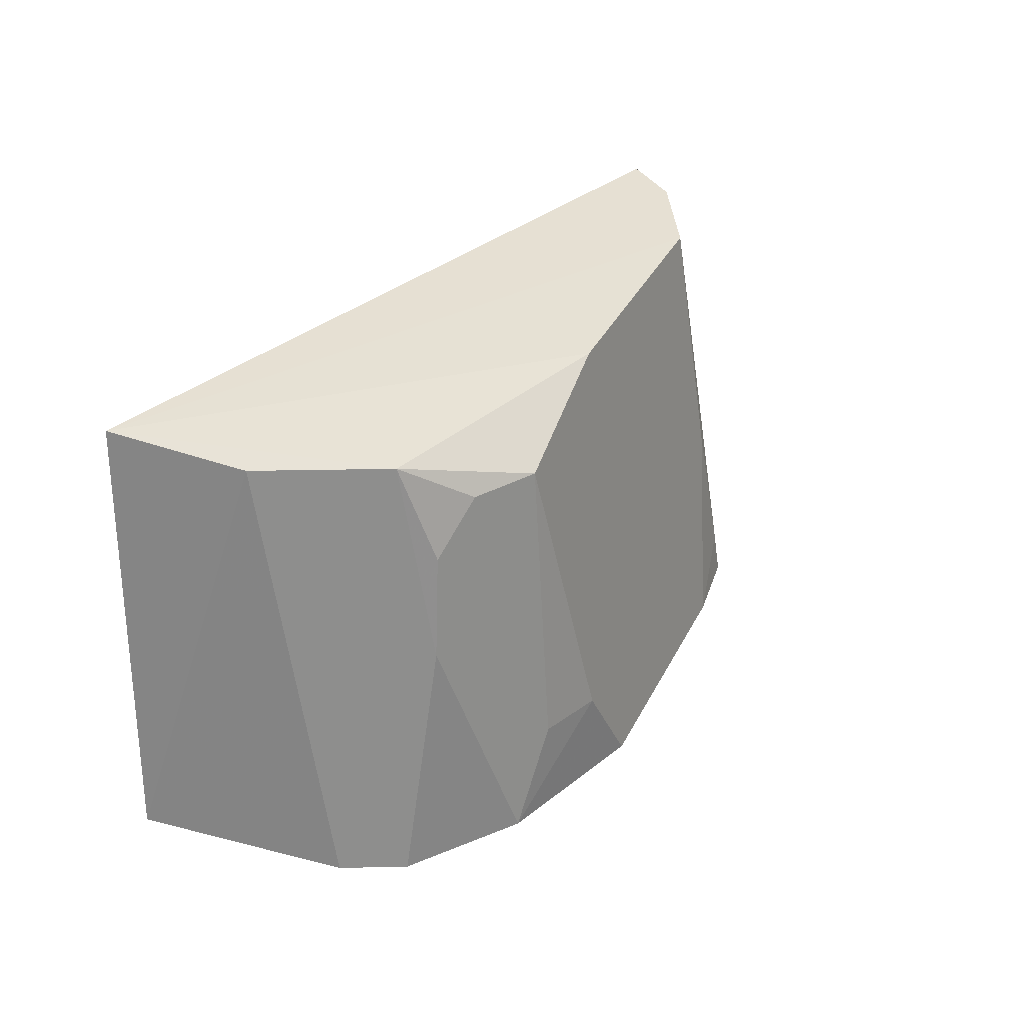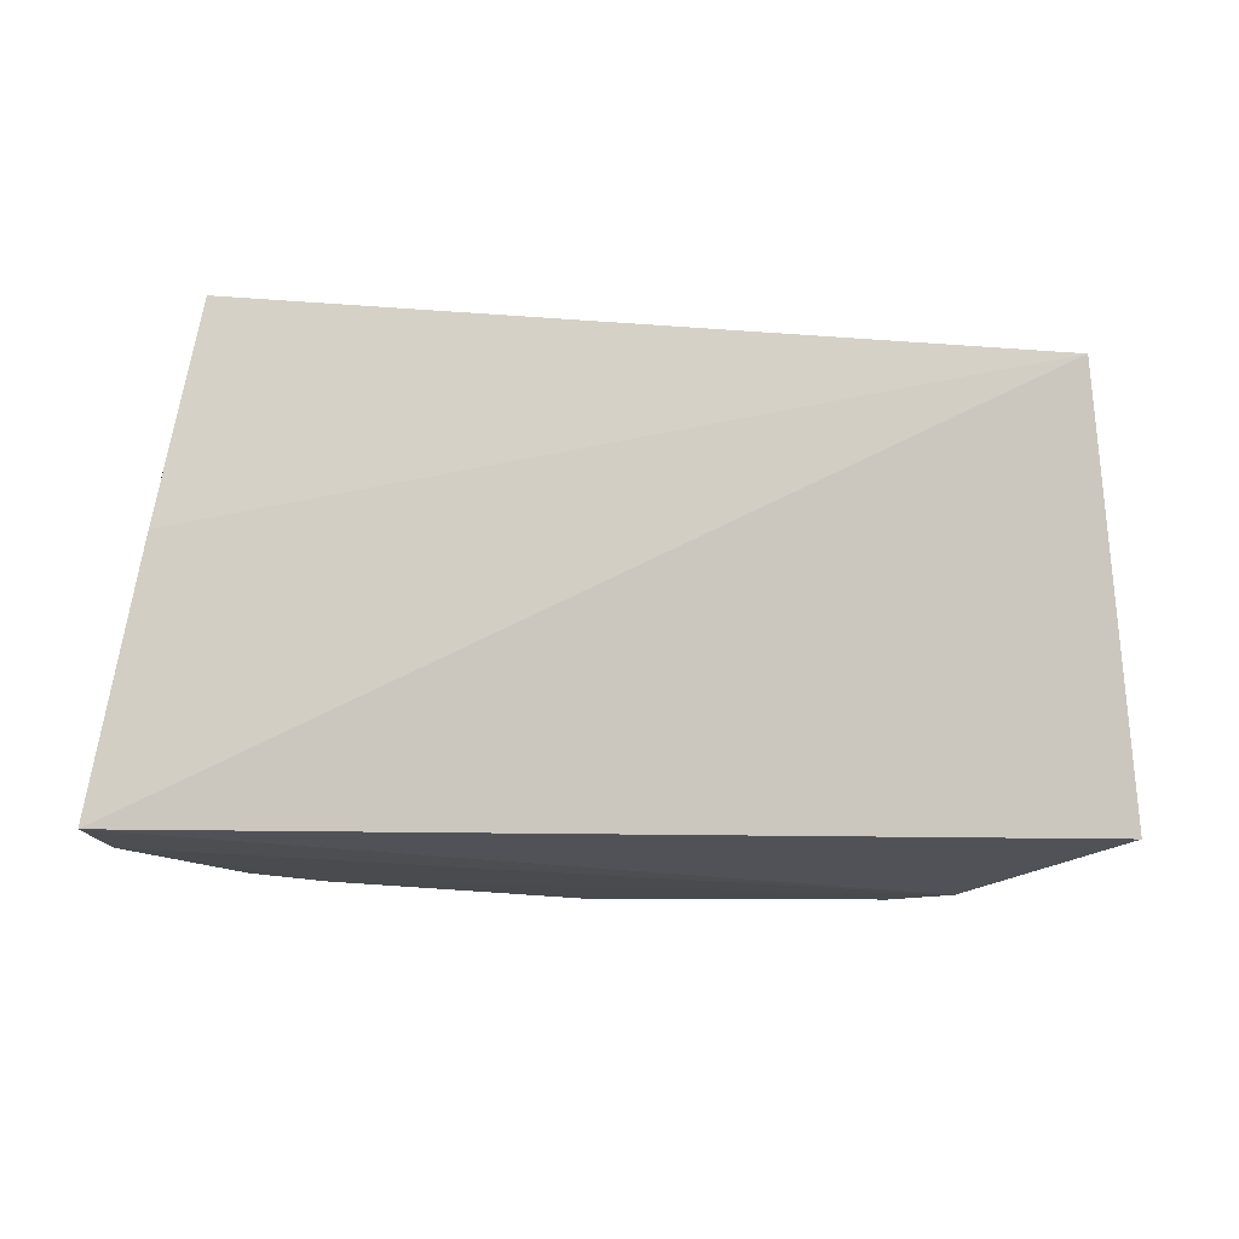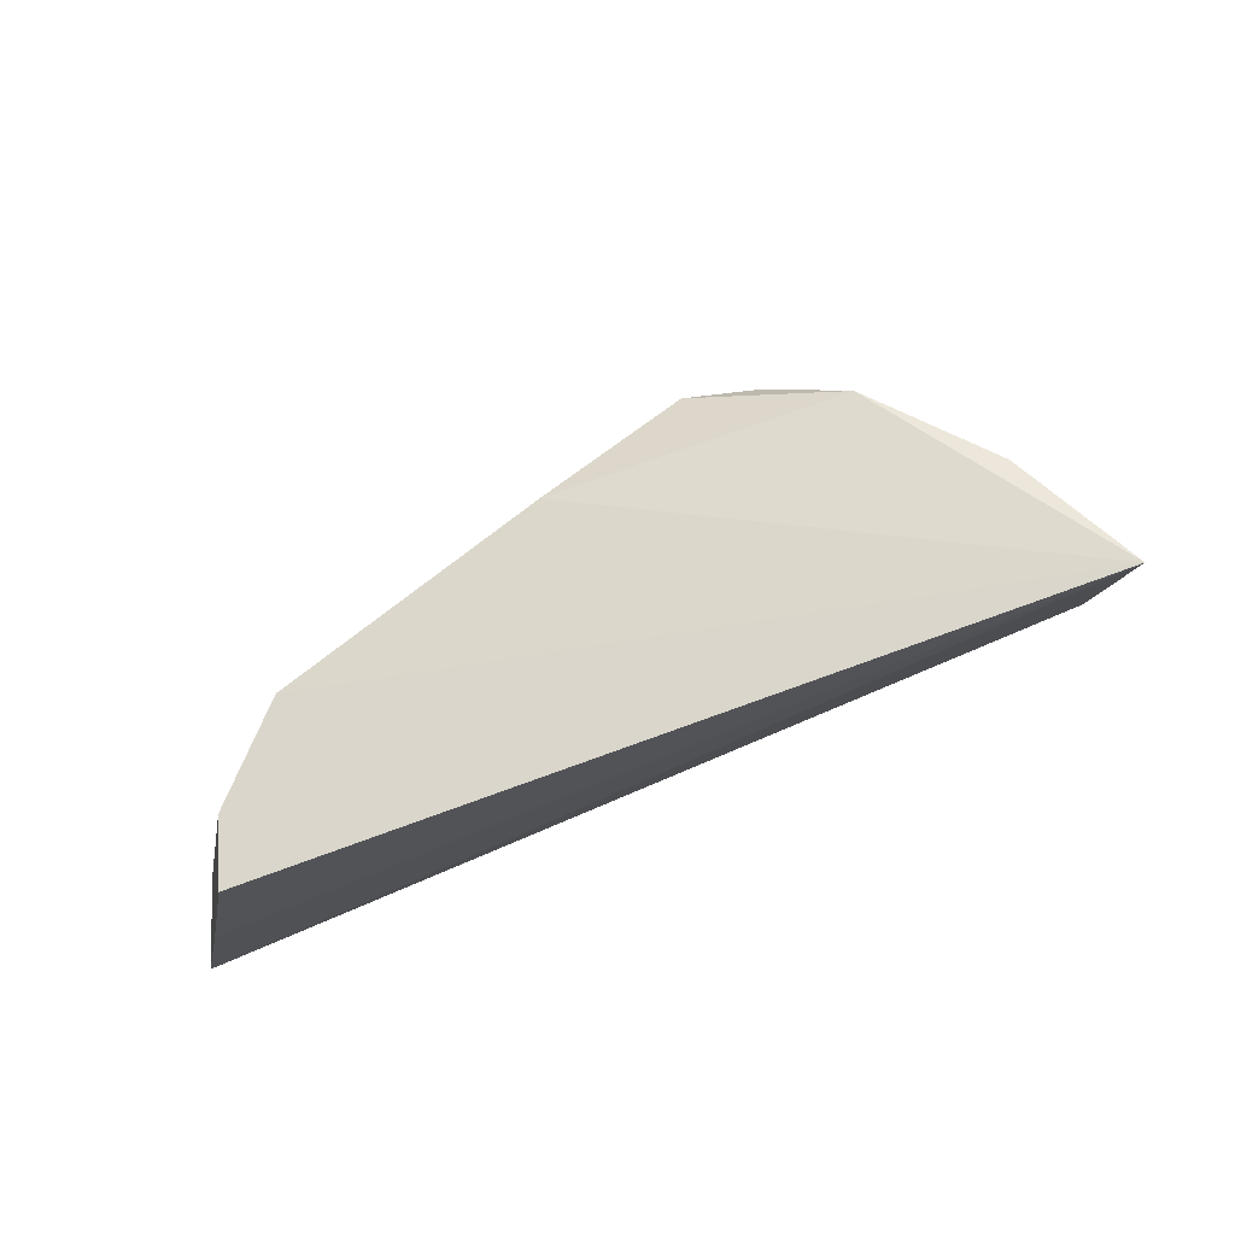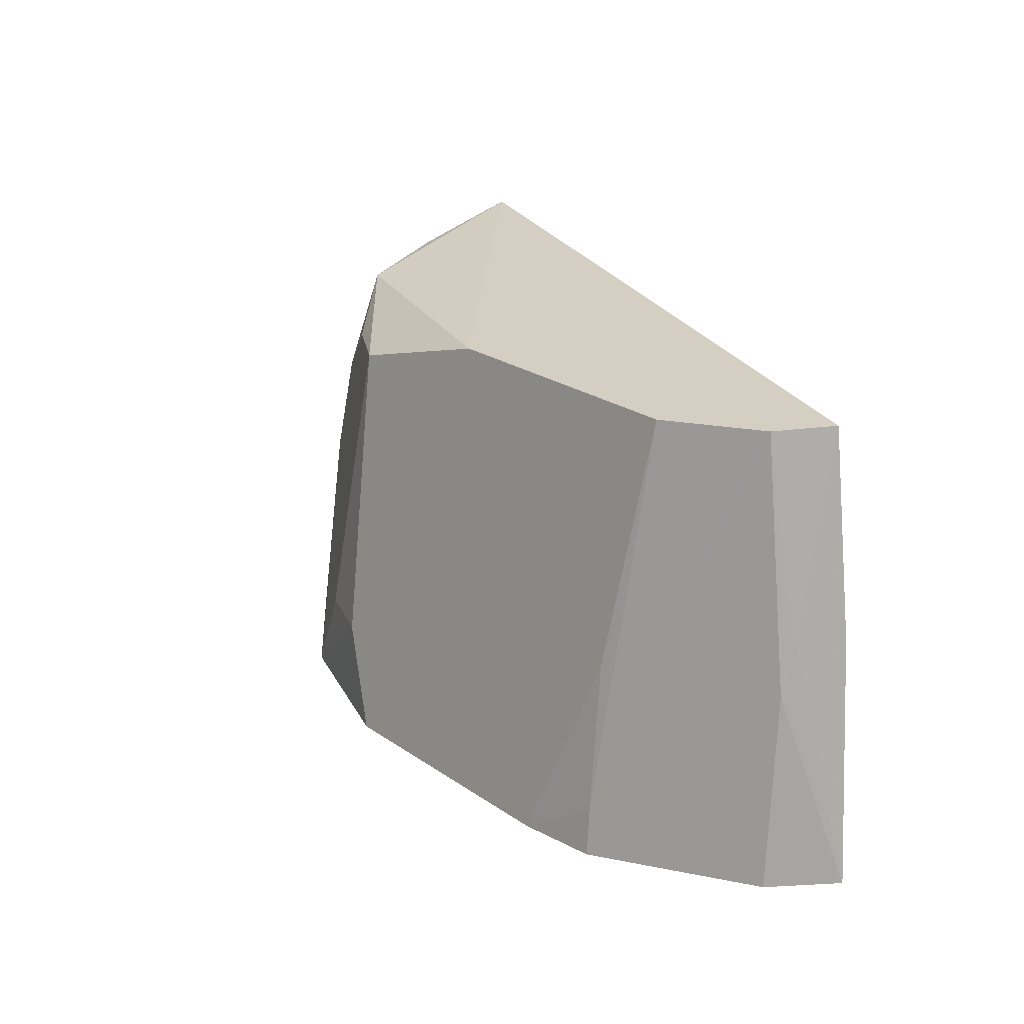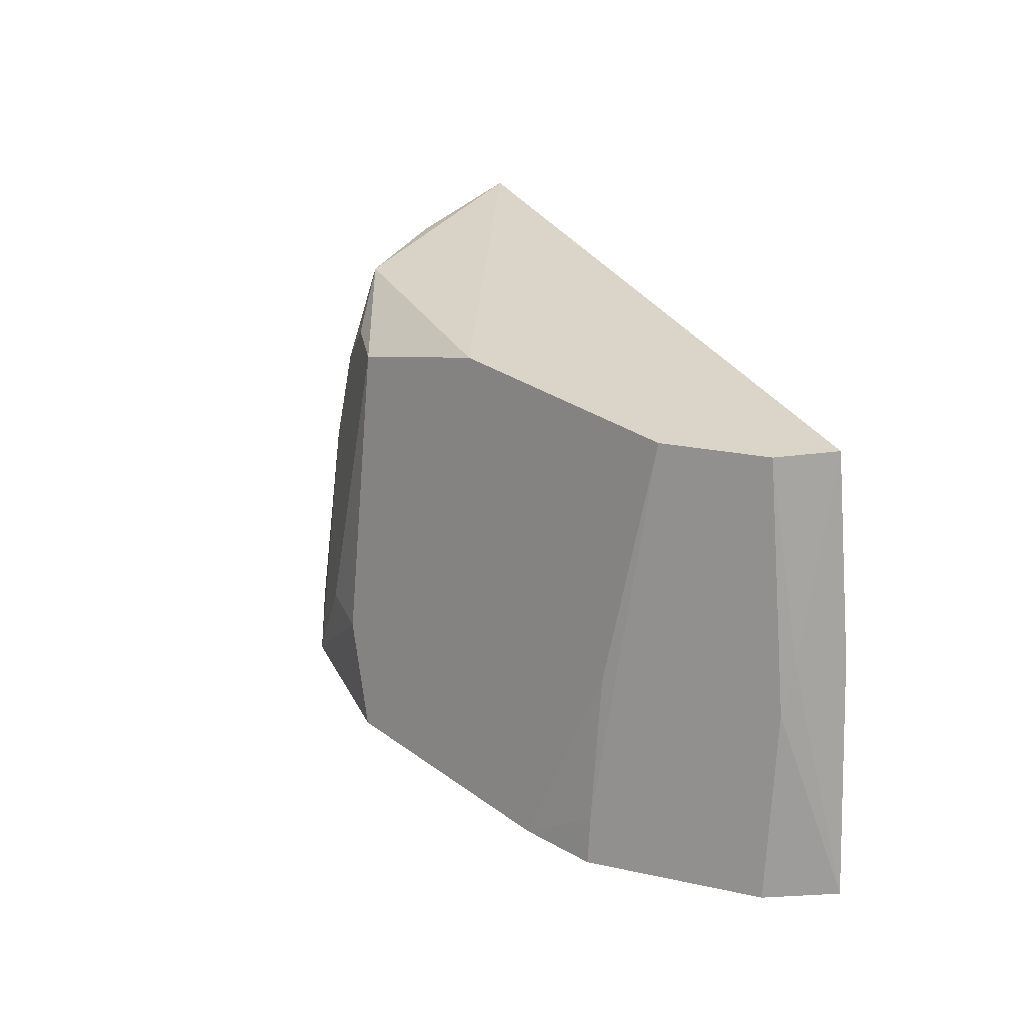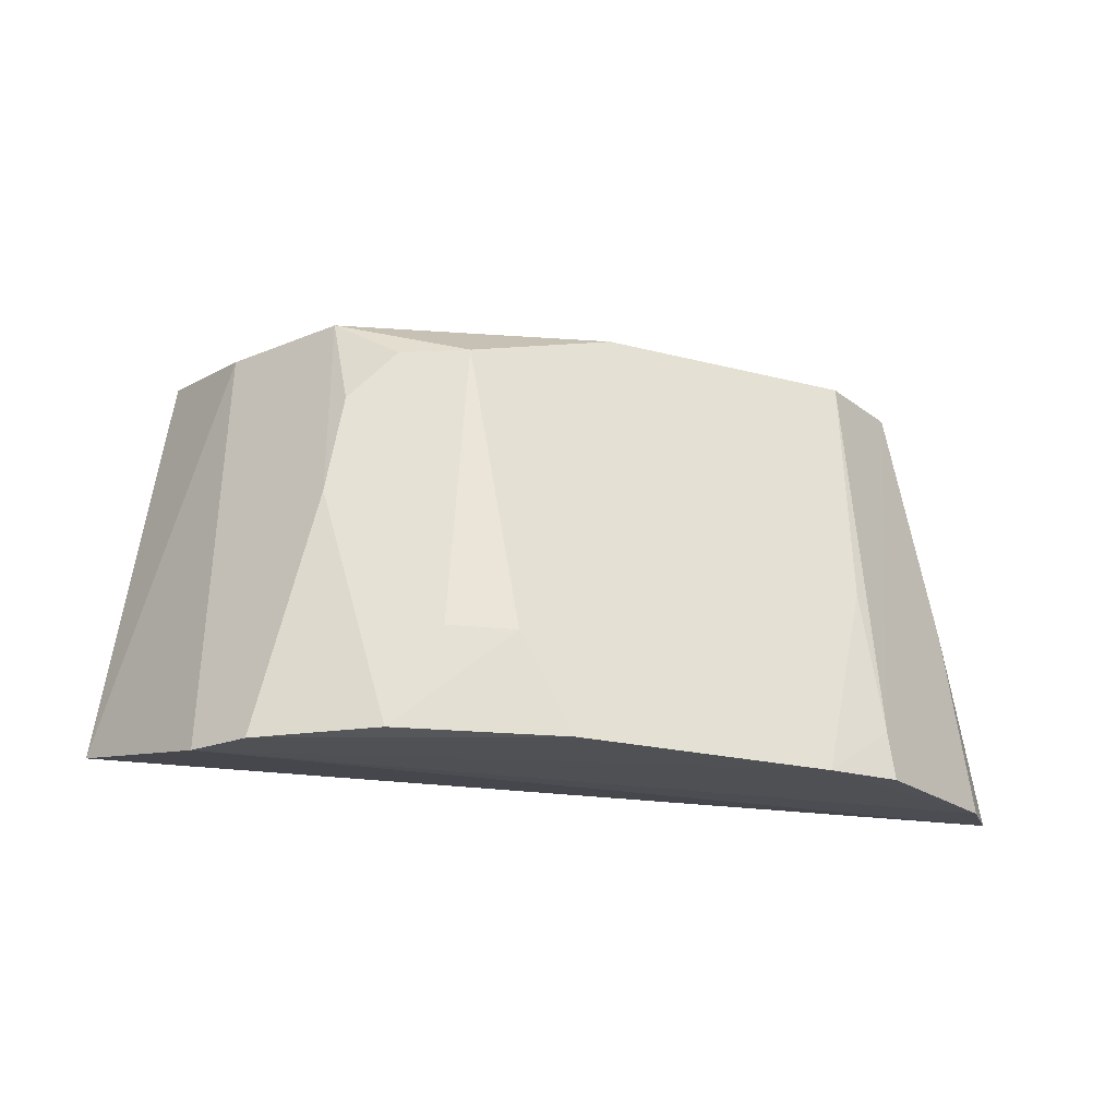
<metadata>
{"format":"obj","ext":"obj","renderer":"f3d","projection":"perspective","resolution":1024,"background":"white","views":[{"elev":36.6,"azim":135.7,"up":"+Z"},{"elev":-12.7,"azim":-11.1,"up":"+Z"},{"elev":75.8,"azim":-16.5,"up":"+Z"},{"elev":23.9,"azim":-110.0,"up":"+Z"},{"elev":27.7,"azim":-110.3,"up":"+Z"},{"elev":-20.7,"azim":175.8,"up":"+Z"}]}
</metadata>
<code>
v 0.1111 0.08478 -0.0957
v 0.1284 0.104 -0.227
v 0.05817 0.1653 -0.163
v 0.01674 0.165 -0.1168
v -0.1529 0.07361 -0.2354
v 0.05758 0.1498 -0.1025
v -0.128 0.07156 -0.1009
v -0.01282 0.1783 -0.2384
v 0.05296 0.1613 -0.1318
v 0.08935 0.1212 -0.1021
v -0.1397 0.07084 -0.1621
v -0.1028 0.1153 -0.1025
v 0.07623 0.1689 -0.2379
v 0.03848 0.1803 -0.2372
v 0.03784 0.1614 -0.1166
v -0.02683 0.1451 -0.1026
v -0.1102 0.1372 -0.2378
v -0.1235 0.09024 -0.1017
v 0.09212 0.1545 -0.2377
v 0.002411 0.1781 -0.2081
v -0.08878 0.1485 -0.2382
v -0.1367 0.08537 -0.1627
v 0.02298 0.1783 -0.2073
v -0.1029 0.1307 -0.1782
v -0.1449 0.09536 -0.2369
v -0.1086 0.1358 -0.2229
v -0.1382 0.08984 -0.1776
f 5 2 1
f 9 6 3
f 10 6 1
f 10 1 2
f 11 5 1
f 11 1 7
f 12 7 1
f 13 3 6
f 14 13 8
f 14 3 13
f 14 9 3
f 15 4 6
f 15 6 9
f 16 6 4
f 16 8 12
f 16 12 1
f 16 1 6
f 18 7 12
f 19 2 5
f 19 8 13
f 19 10 2
f 19 13 6
f 19 6 10
f 20 14 8
f 20 16 4
f 20 8 16
f 21 12 8
f 21 8 19
f 22 7 18
f 22 11 7
f 22 5 11
f 23 20 4
f 23 14 20
f 23 4 15
f 23 15 9
f 23 9 14
f 24 12 21
f 25 21 19
f 25 19 5
f 25 17 21
f 26 24 21
f 26 21 17
f 26 12 24
f 26 18 12
f 26 17 25
f 27 25 5
f 27 5 22
f 27 22 18
f 27 26 25
f 27 18 26

</code>
